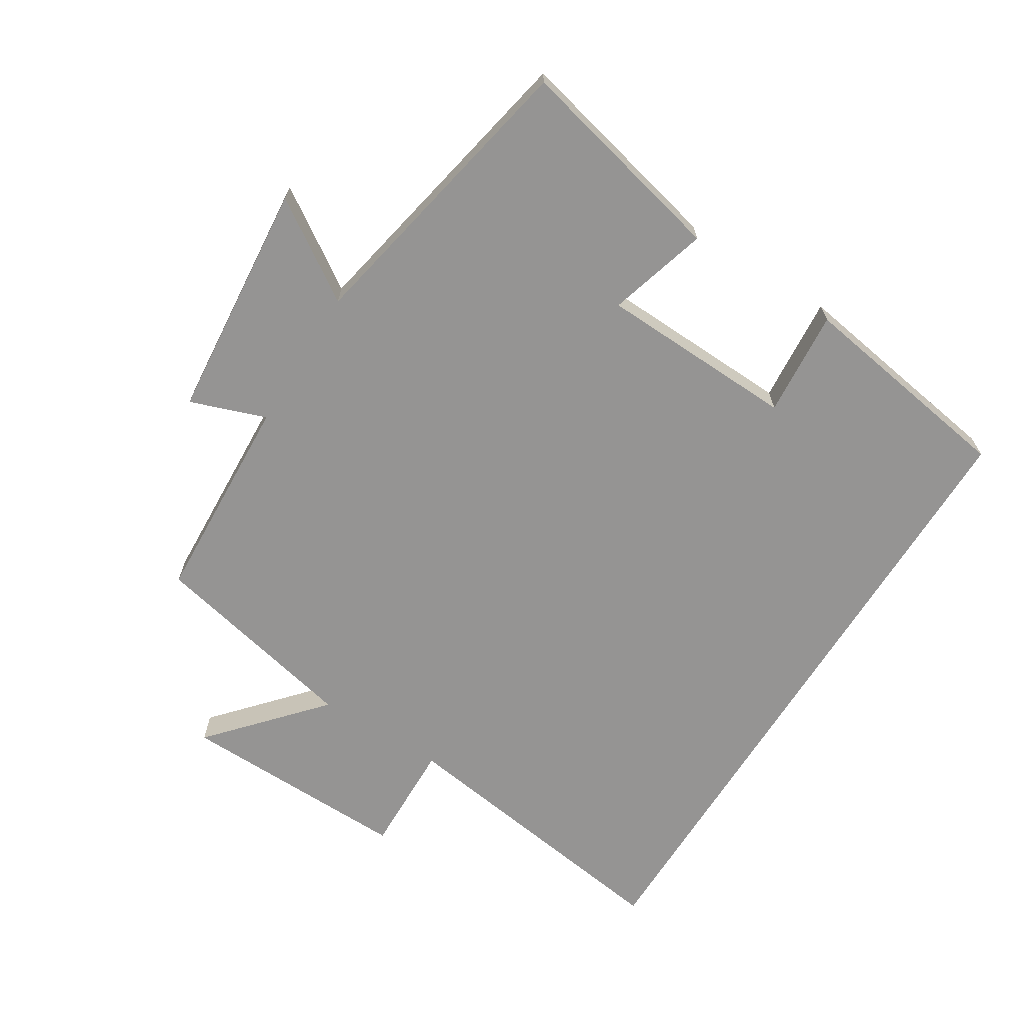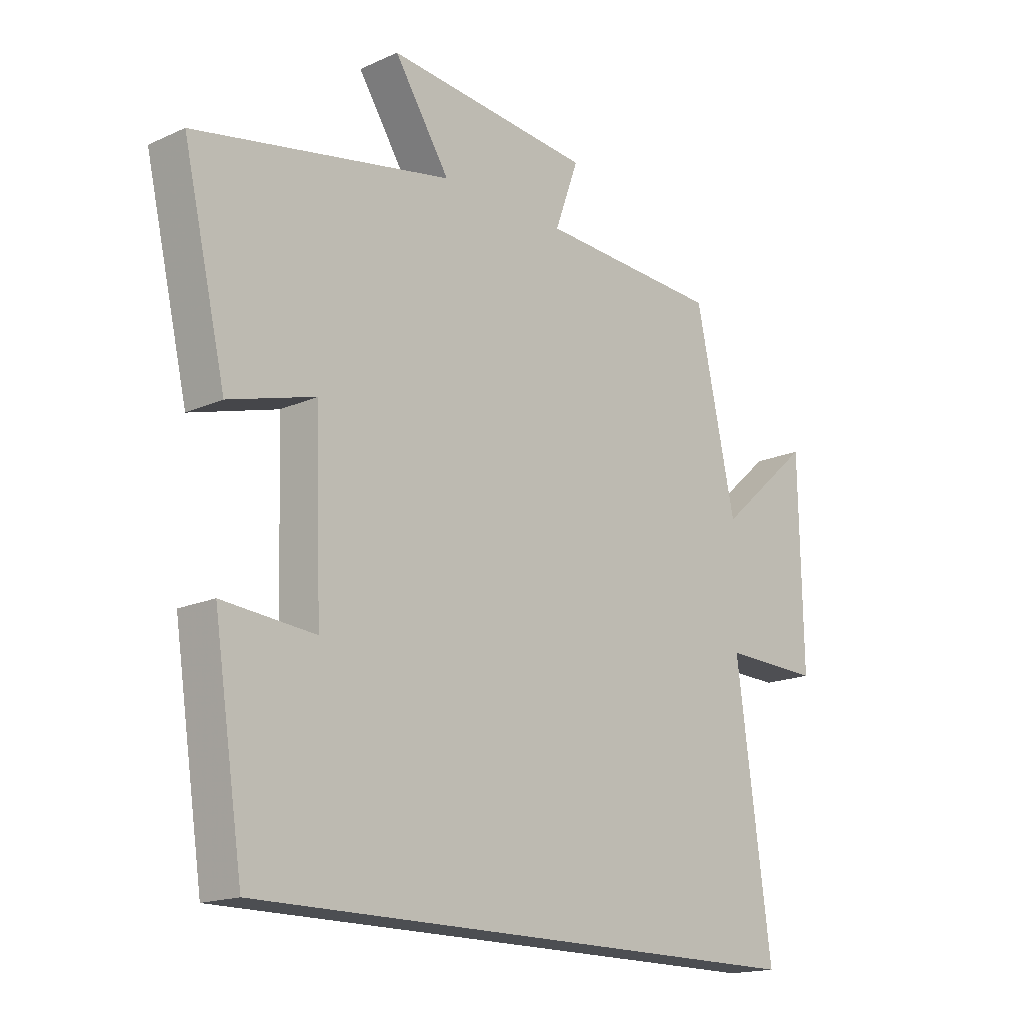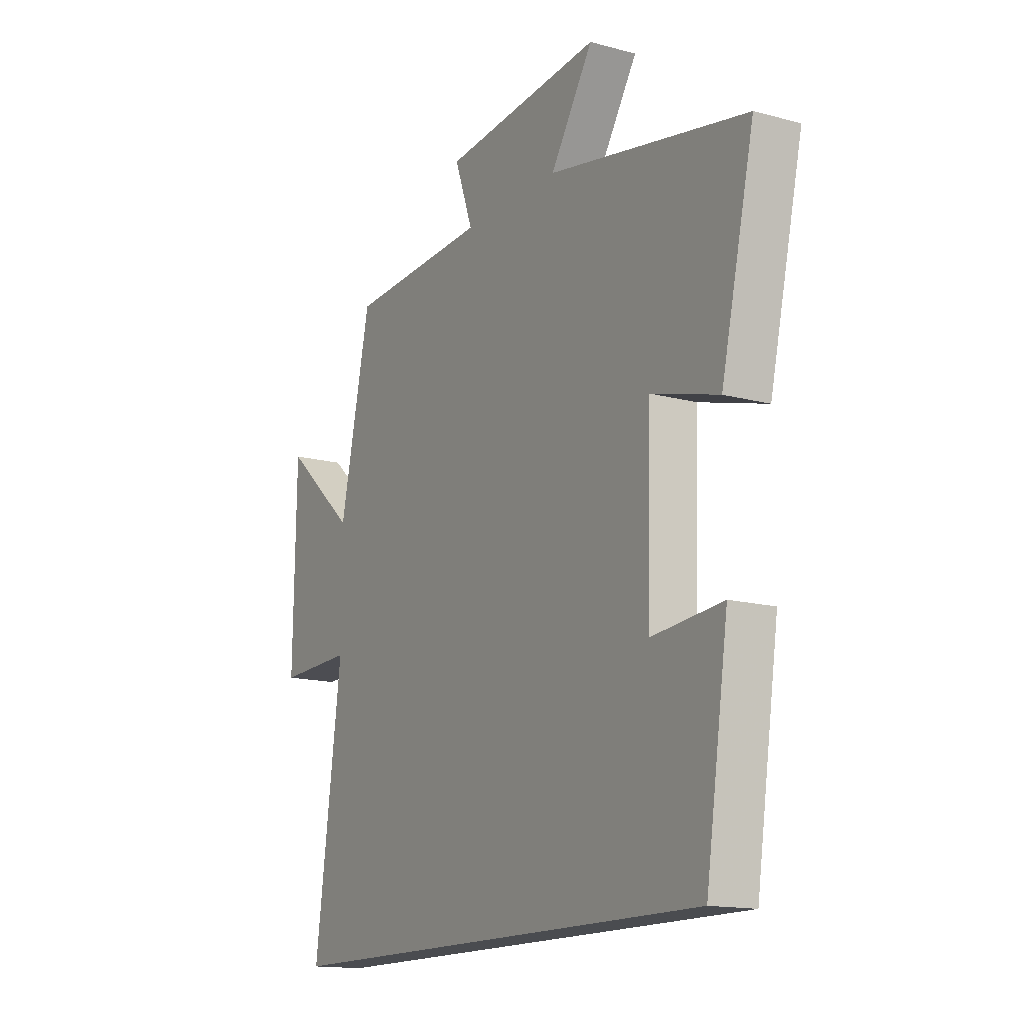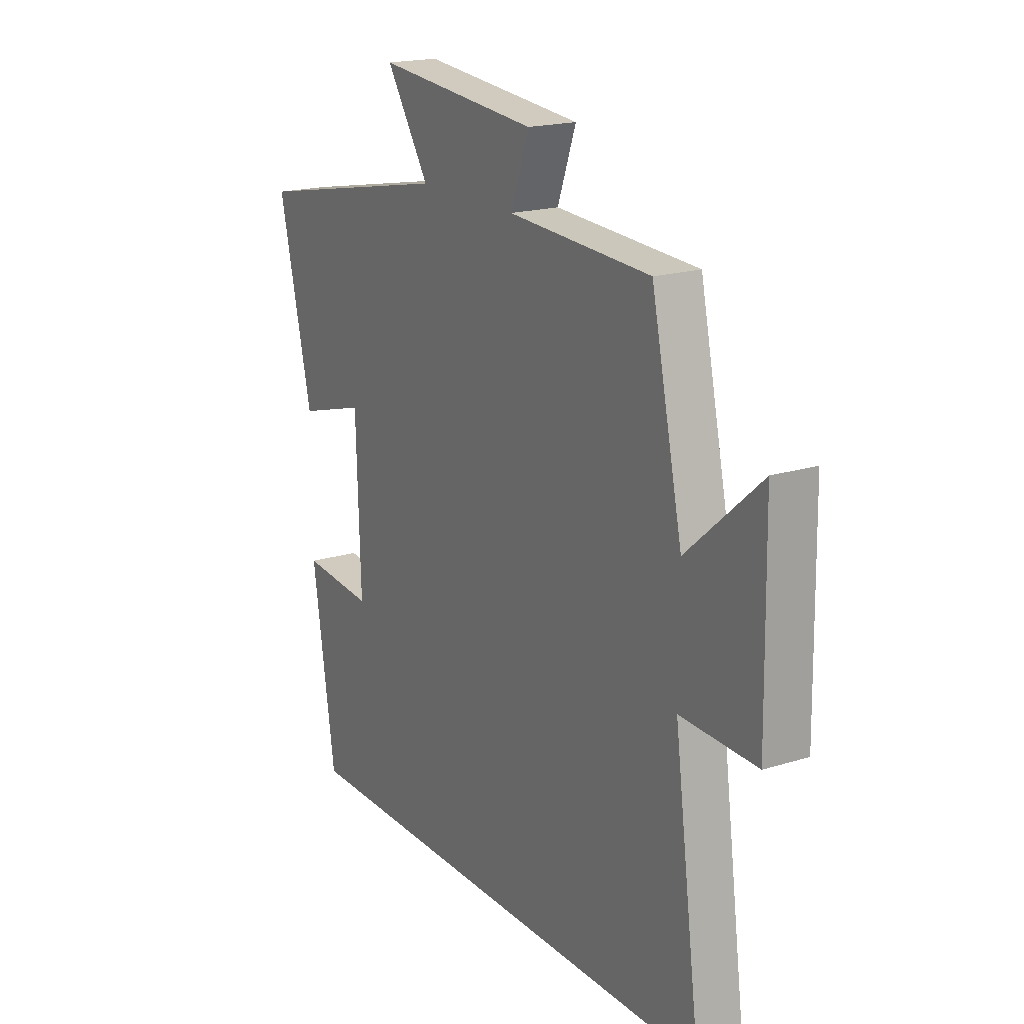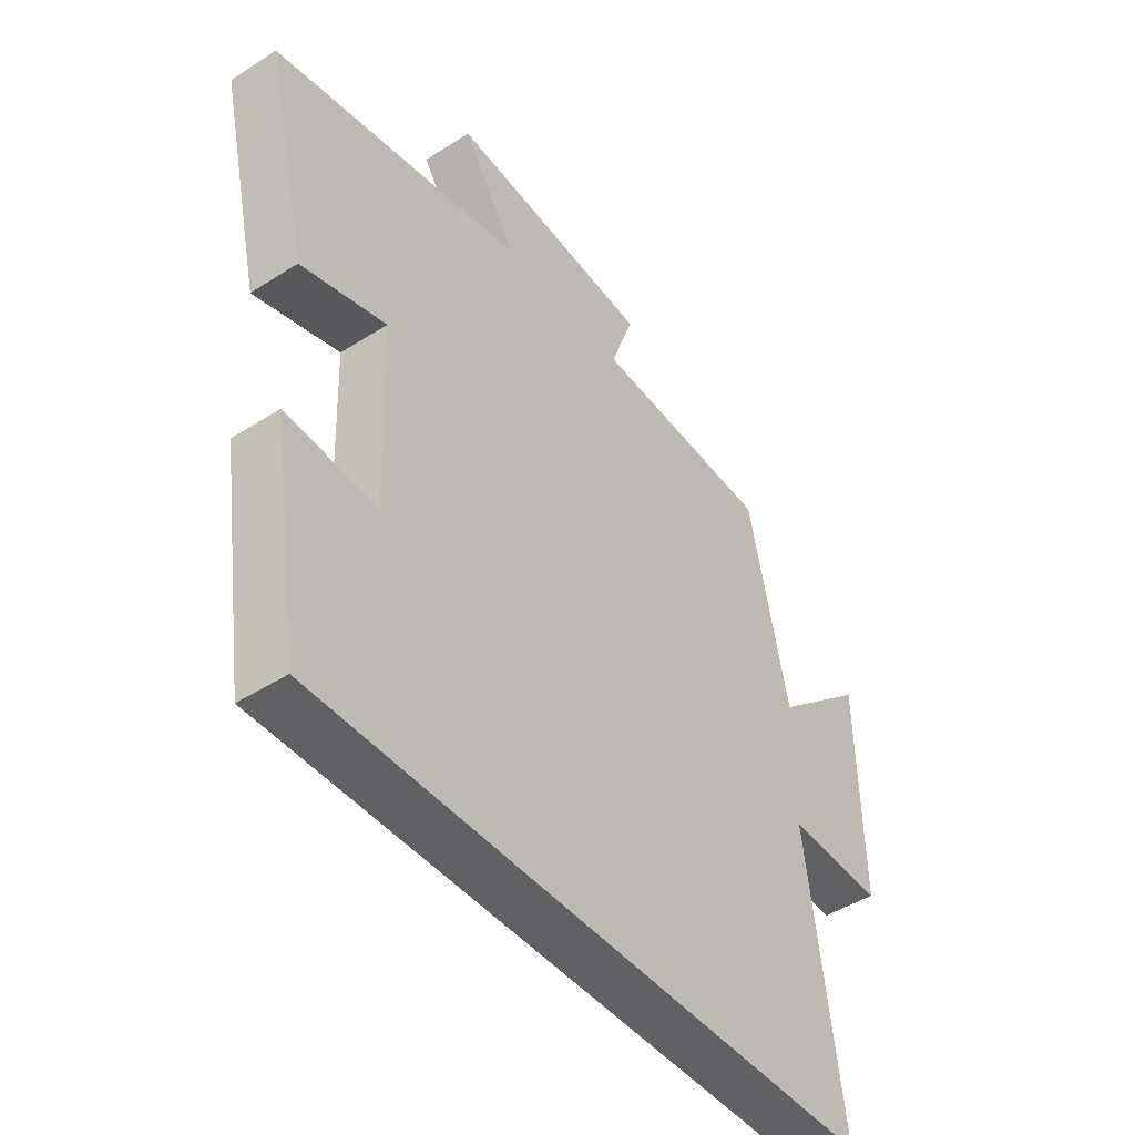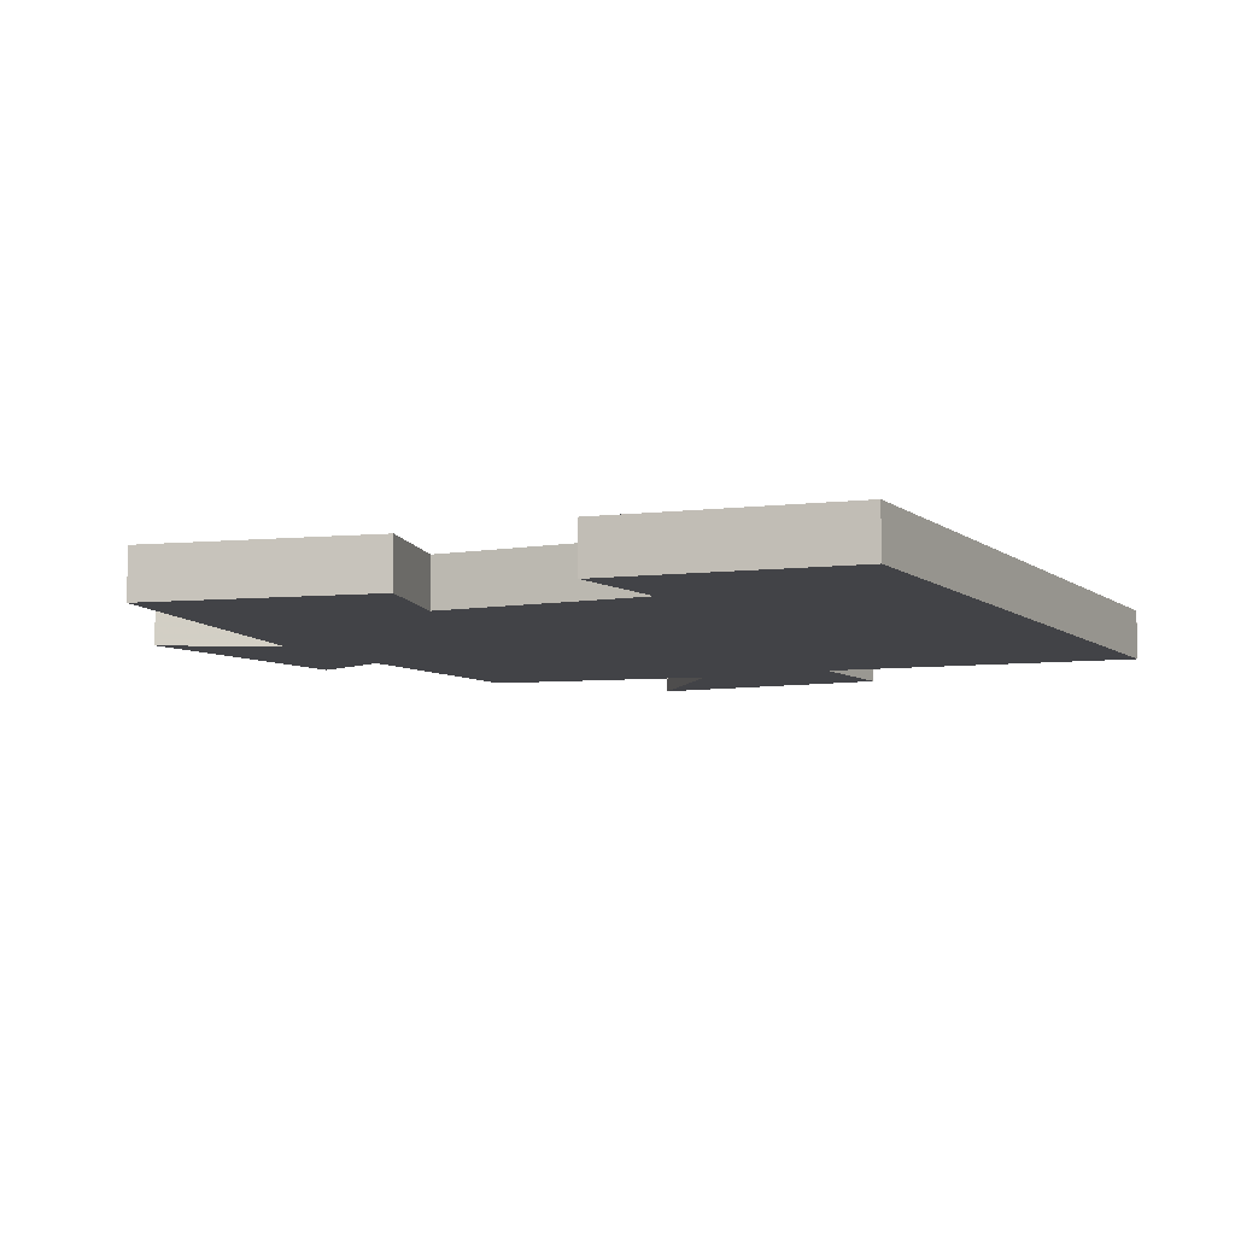
<metadata>
{"format":"obj","ext":"obj","renderer":"f3d","projection":"perspective","resolution":1024,"background":"white","views":[{"elev":-67.1,"azim":57.9,"up":"+Y"},{"elev":-16.9,"azim":132.2,"up":"+Z"},{"elev":-15.0,"azim":60.0,"up":"+Z"},{"elev":18.8,"azim":-120.7,"up":"+Z"},{"elev":-45.6,"azim":126.5,"up":"+Z"},{"elev":-7.5,"azim":117.4,"up":"+Y"}]}
</metadata>
<code>
v 0.576 0.07 0.411
v 0.5 0.07 0.084
v 0.347 0.07 0.128
v 0.337 0.07 -0.174
v 0.5 0.07 -0.16
v 0.448 0.07 -0.5
v -0.562 0.07 -0.5
v -0.5 0.07 -0.046
v -0.673 0.07 -0.051
v -0.667 0.07 0.305
v -0.5 0.07 0.158
v -0.429 0.07 0.483
v -0.105 0.07 0.5
v -0.147 0.07 0.616
v 0.219 0.07 0.65
v 0.121 0.07 0.5
v 0.576 0 0.411
v 0.5 0 0.084
v 0.347 0 0.128
v 0.337 0 -0.174
v 0.5 0 -0.16
v 0.448 0 -0.5
v -0.562 0 -0.5
v -0.5 0 -0.046
v -0.673 0 -0.051
v -0.667 0 0.305
v -0.5 0 0.158
v -0.429 0 0.483
v -0.105 0 0.5
v -0.147 0 0.616
v 0.219 0 0.65
v 0.121 0 0.5
f 13 14 15 16
f 13 16 1
f 12 13 1
f 11 12 1
f 8 9 10 11
f 8 11 1
f 4 5 6 7
f 3 4 7 8
f 1 2 3
f 1 3 8
f 32 31 30 29
f 17 32 29
f 17 29 28
f 17 28 27
f 27 26 25 24
f 17 27 24
f 23 22 21 20
f 24 23 20 19
f 19 18 17
f 24 19 17
f 1 17 18 2
f 2 18 19 3
f 3 19 20 4
f 4 20 21 5
f 5 21 22 6
f 6 22 23 7
f 7 23 24 8
f 8 24 25 9
f 9 25 26 10
f 10 26 27 11
f 11 27 28 12
f 12 28 29 13
f 13 29 30 14
f 14 30 31 15
f 15 31 32 16
f 16 32 17 1

</code>
